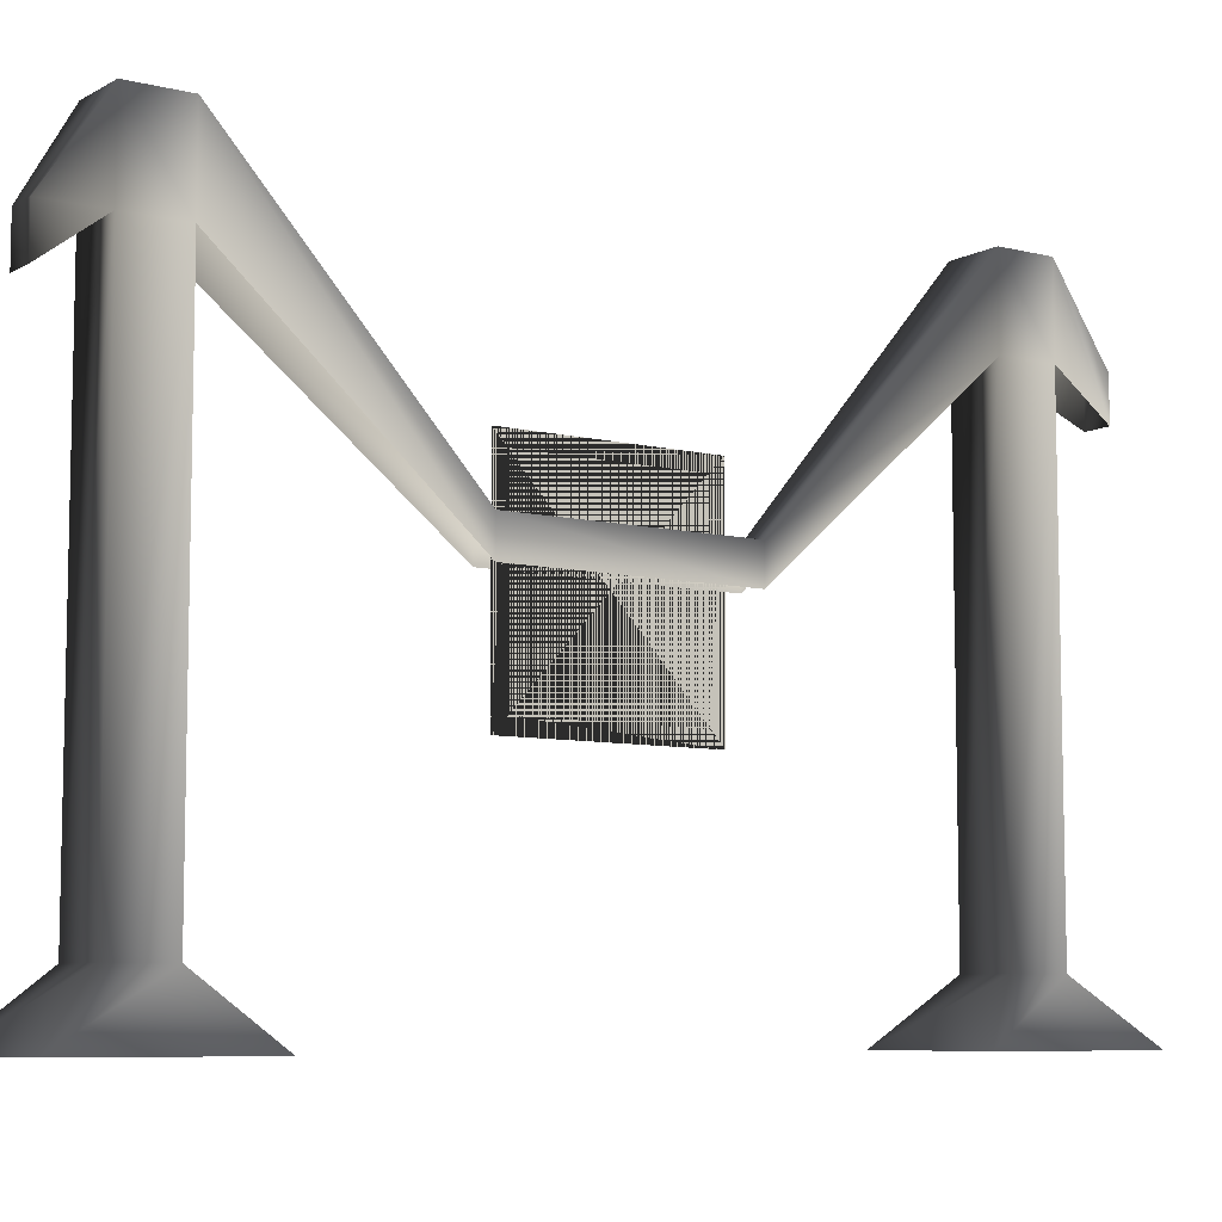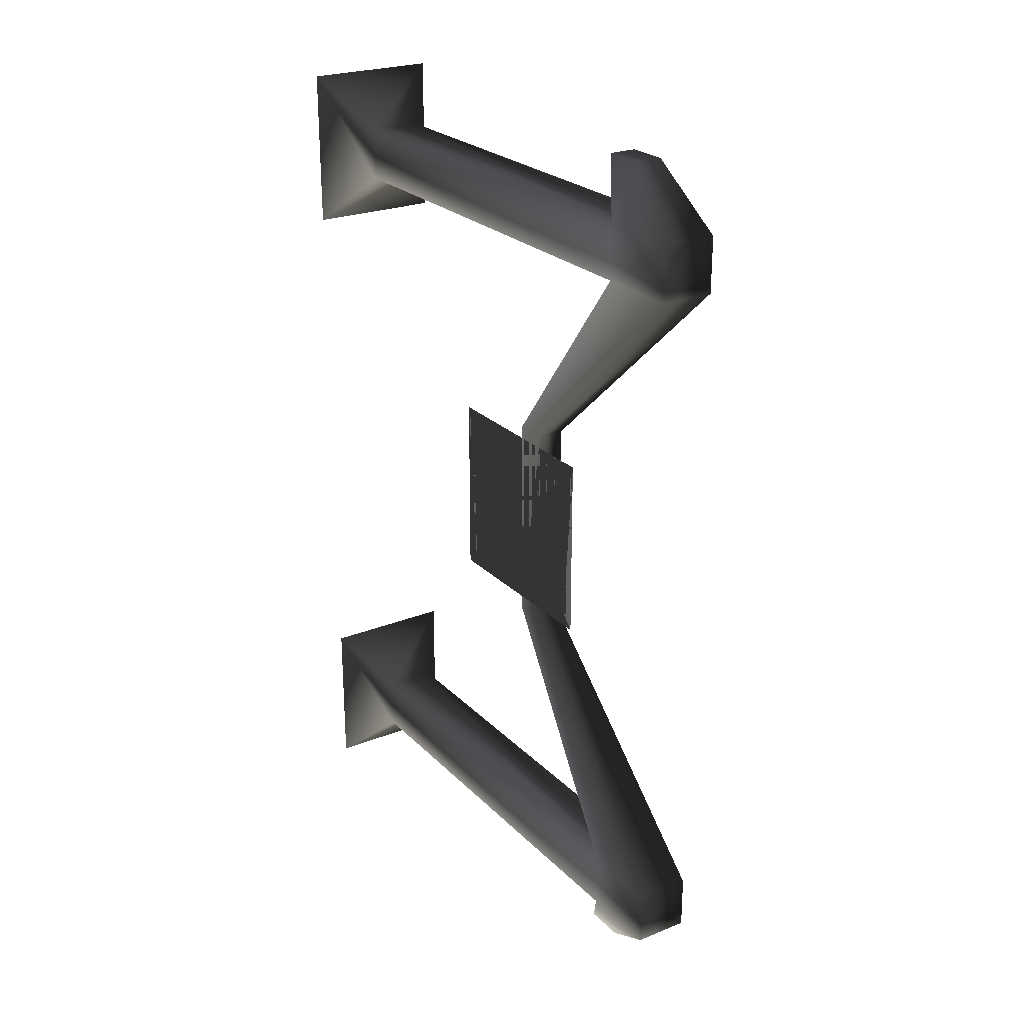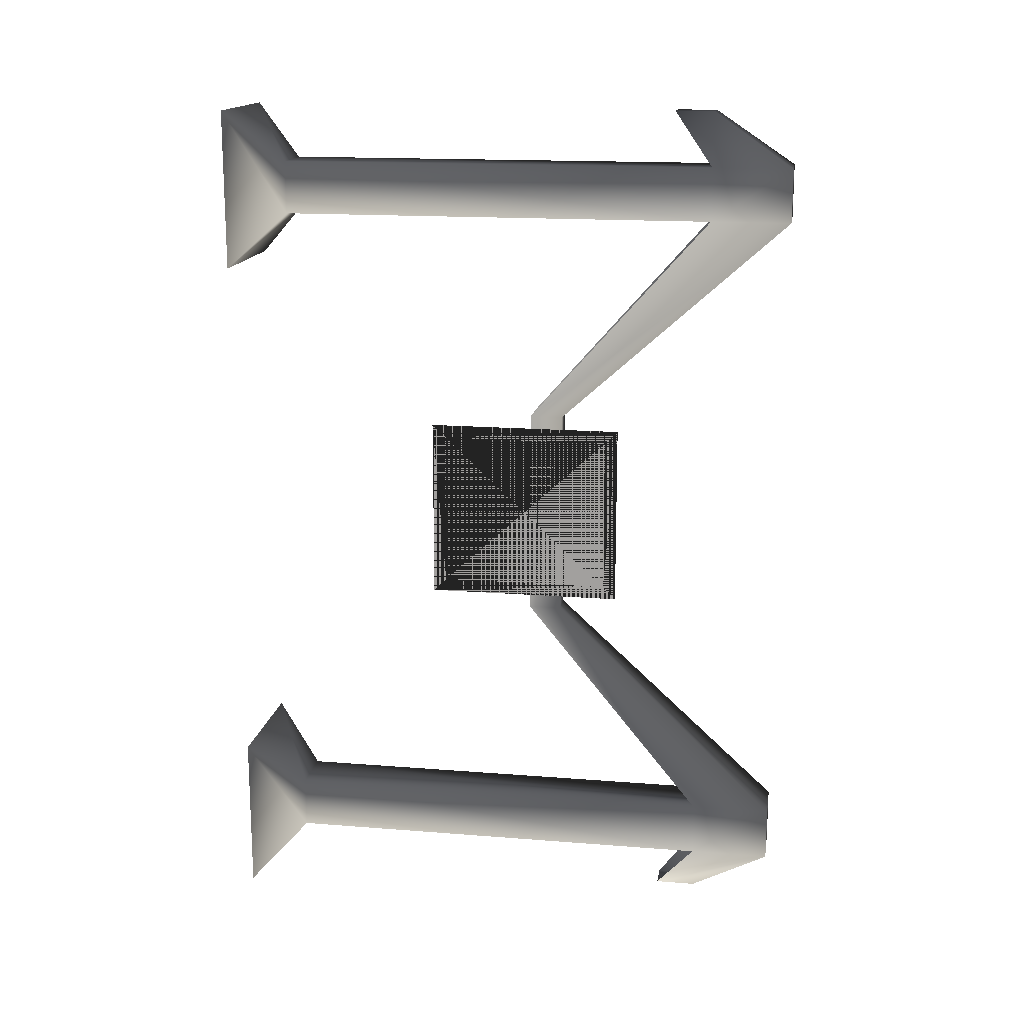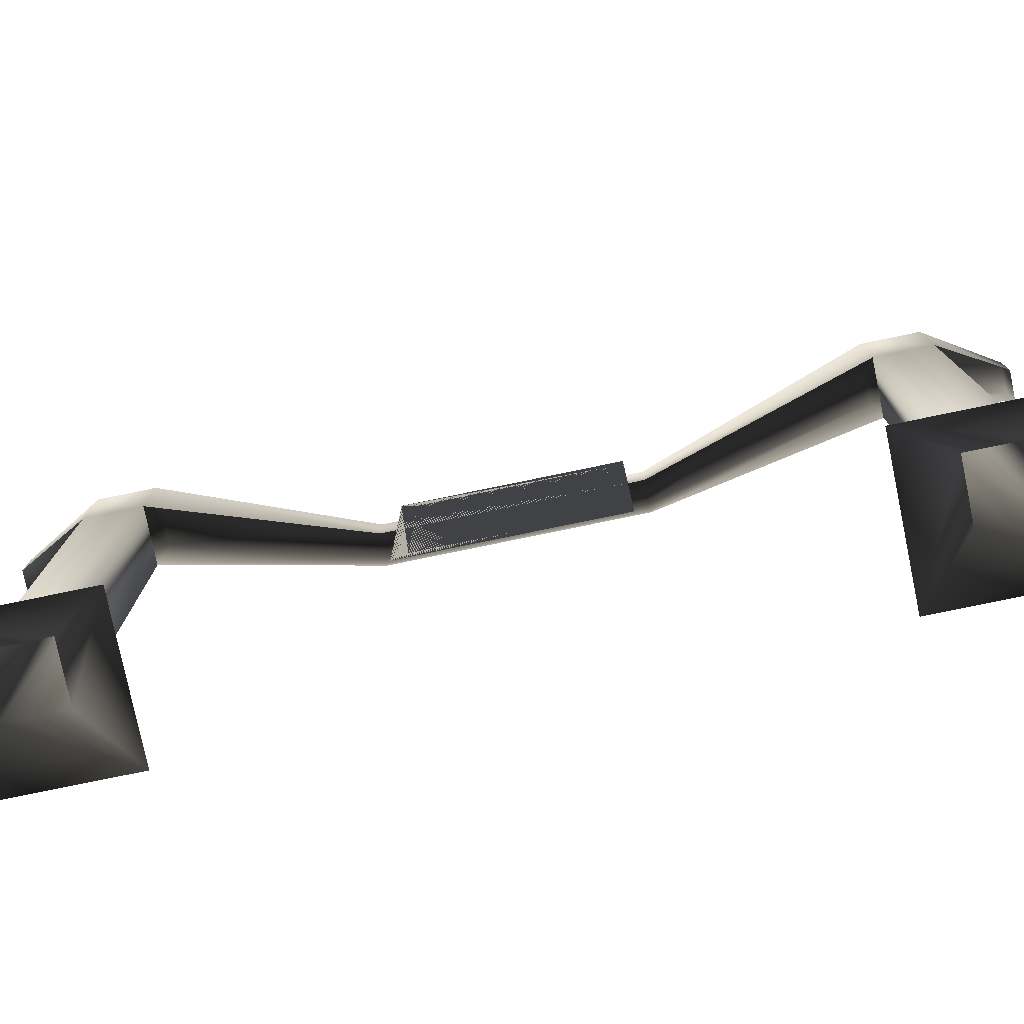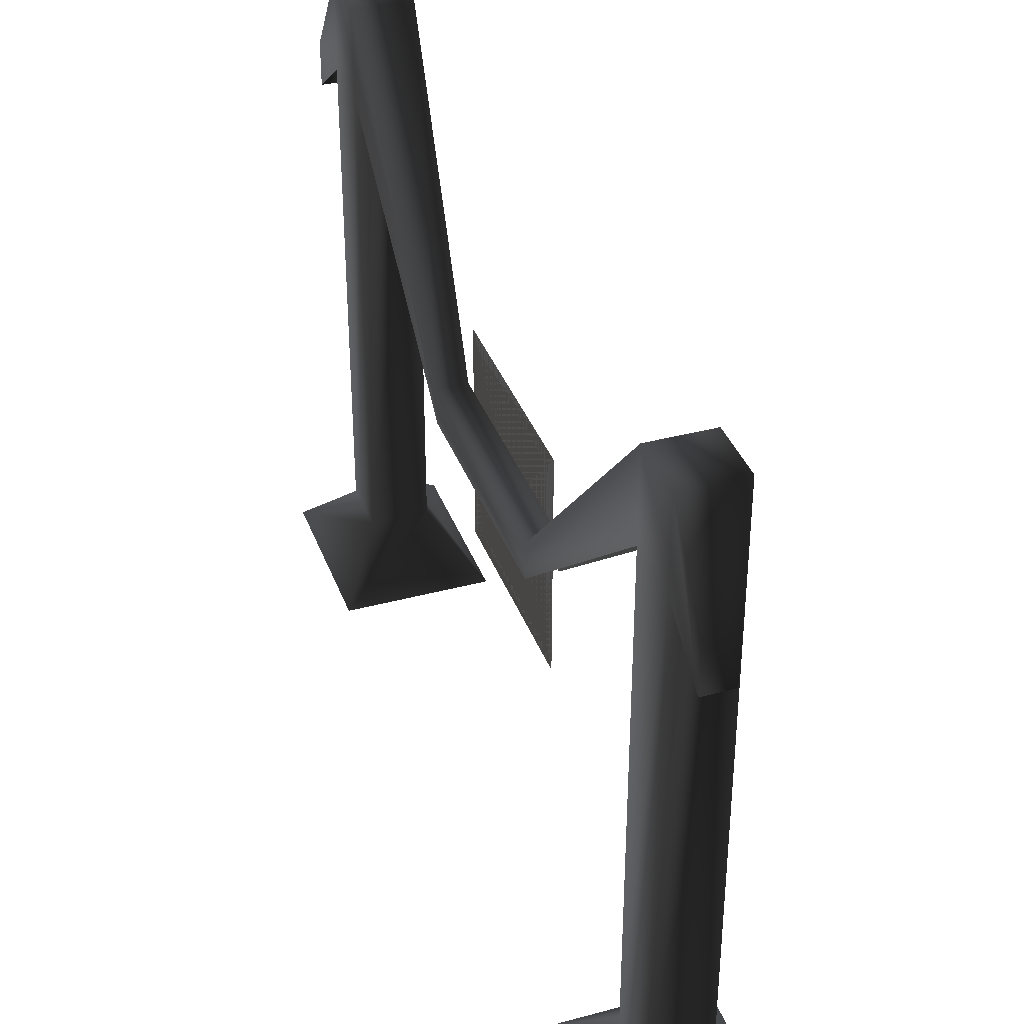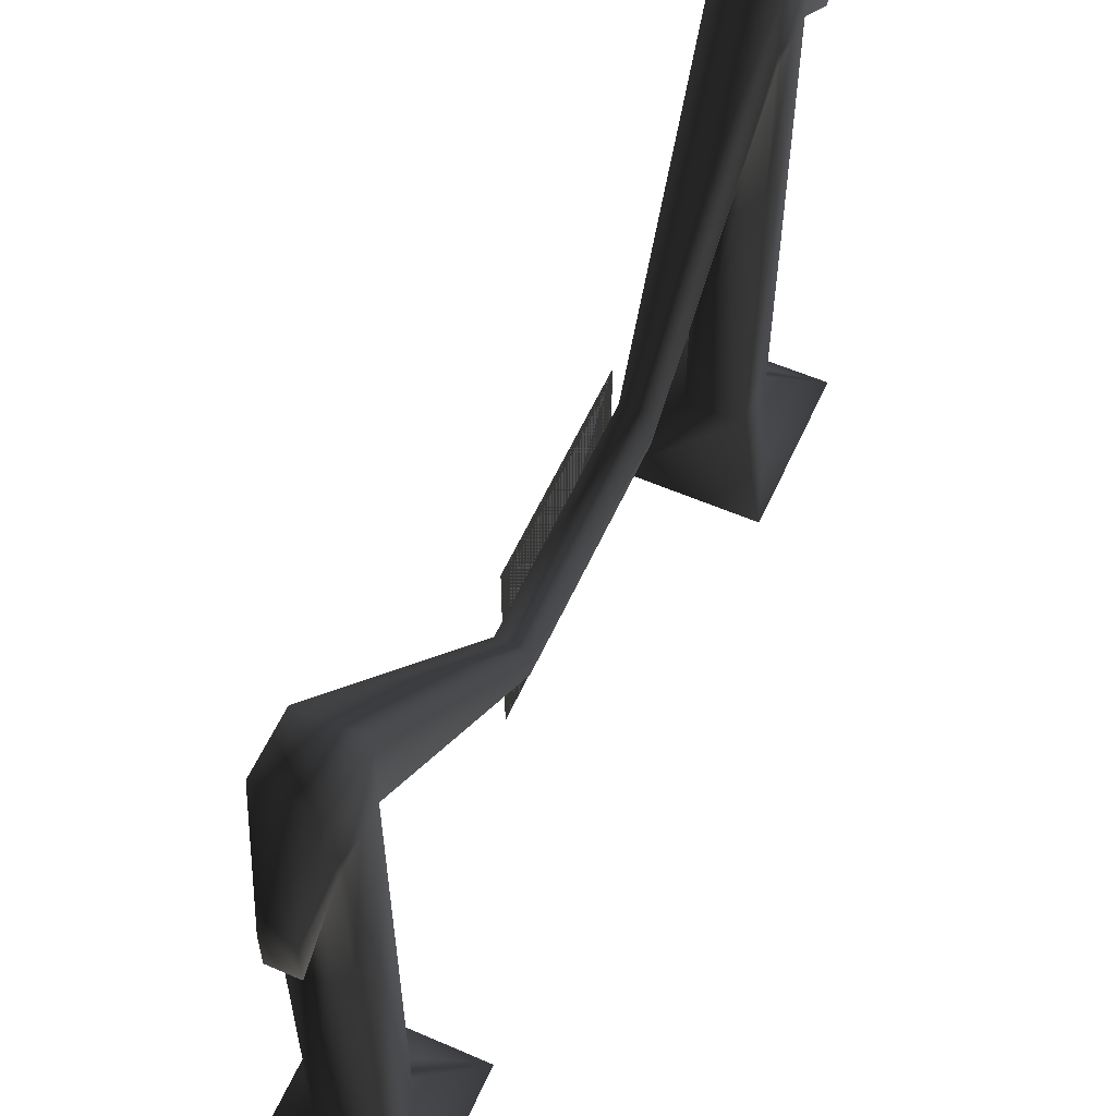
<metadata>
{"format":"obj","ext":"obj","renderer":"f3d","projection":"perspective","resolution":1024,"background":"white","views":[{"elev":-7.7,"azim":-124.6,"up":"+Y"},{"elev":24.7,"azim":147.0,"up":"+Z"},{"elev":16.0,"azim":99.4,"up":"+Z"},{"elev":-78.0,"azim":101.7,"up":"+Y"},{"elev":36.9,"azim":-19.1,"up":"+Y"},{"elev":57.8,"azim":-155.8,"up":"+Y"}]}
</metadata>
<code>
o 1016
v -64 0 40
v -64 0 64
v -58 8 56
v -58 8 48
v -44 0 40
v -50 8 48
v -44 0 64
v -50 8 56
v -50 74 56
v -58 74 56
v -58 74 48
v -50 74 48
v -50 86 56
v -54 74 64
v -54 68 64
v -58 74 64
v -58 68 64
v -58 86 56
v -58 86 48
v -58 51 16
v -58 46 16
v -58 51 -16
v -58 46 -16
v -58 86 -48
v -58 74 -48
v -58 86 -56
v -58 74 -56
v -58 8 -56
v -58 8 -48
v -50 74 -48
v -50 8 -48
v -50 74 -56
v -50 86 -48
v -54 51 -16
v -54 46 -16
v -54 51 16
v -54 46 16
v -50 86 48
v -50 86 -56
v -54 74 -64
v -58 74 -64
v -58 68 -64
v -54 68 -64
v -64 0 -64
v -64 0 -40
v -44 0 -40
v -50 8 -56
v -44 0 -64
v -54 58 12
v -54 32 12
v -54 32 -12
v -54 58 -12
v -54 60 14
v -54 30 14
v -54 30 -14
v -54 60 -14
f 1 2 3
f 1 3 4
f 1 4 5
f 5 4 6
f 5 6 7
f 7 6 8
f 7 8 2
f 2 8 3
f 3 8 9
f 3 9 10
f 3 10 4
f 4 10 11
f 4 11 6
f 6 11 12
f 6 12 8
f 8 12 9
f 9 12 13
f 9 13 14
f 9 14 15
f 15 14 16
f 15 16 17
f 17 16 18
f 17 18 10
f 10 18 19
f 10 19 11
f 11 19 20
f 11 20 21
f 21 20 22
f 21 22 23
f 23 22 24
f 23 24 25
f 25 24 26
f 25 26 27
f 25 27 28
f 25 28 29
f 25 29 30
f 30 29 31
f 30 31 32
f 30 32 33
f 30 33 34
f 30 34 35
f 35 34 36
f 35 36 37
f 37 36 38
f 37 38 12
f 12 38 13
f 13 38 19
f 13 19 18
f 13 18 16
f 13 16 14
f 19 38 36
f 19 36 20
f 20 36 34
f 20 34 22
f 22 34 33
f 22 33 24
f 24 33 26
f 26 33 39
f 26 39 40
f 26 40 41
f 26 41 27
f 27 41 42
f 42 41 40
f 42 40 43
f 43 40 39
f 43 39 32
f 32 39 33
f 29 28 44
f 29 44 45
f 29 45 31
f 31 45 46
f 31 46 47
f 31 47 32
f 32 47 27
f 27 47 28
f 28 47 48
f 28 48 44
f 47 46 48
f 49 50 51
f 49 51 52
f 49 52 53
f 49 53 50
f 50 53 54
f 50 54 51
f 51 54 55
f 51 55 52
f 52 55 56
f 52 56 53
f 53 56 54
f 54 56 55

</code>
